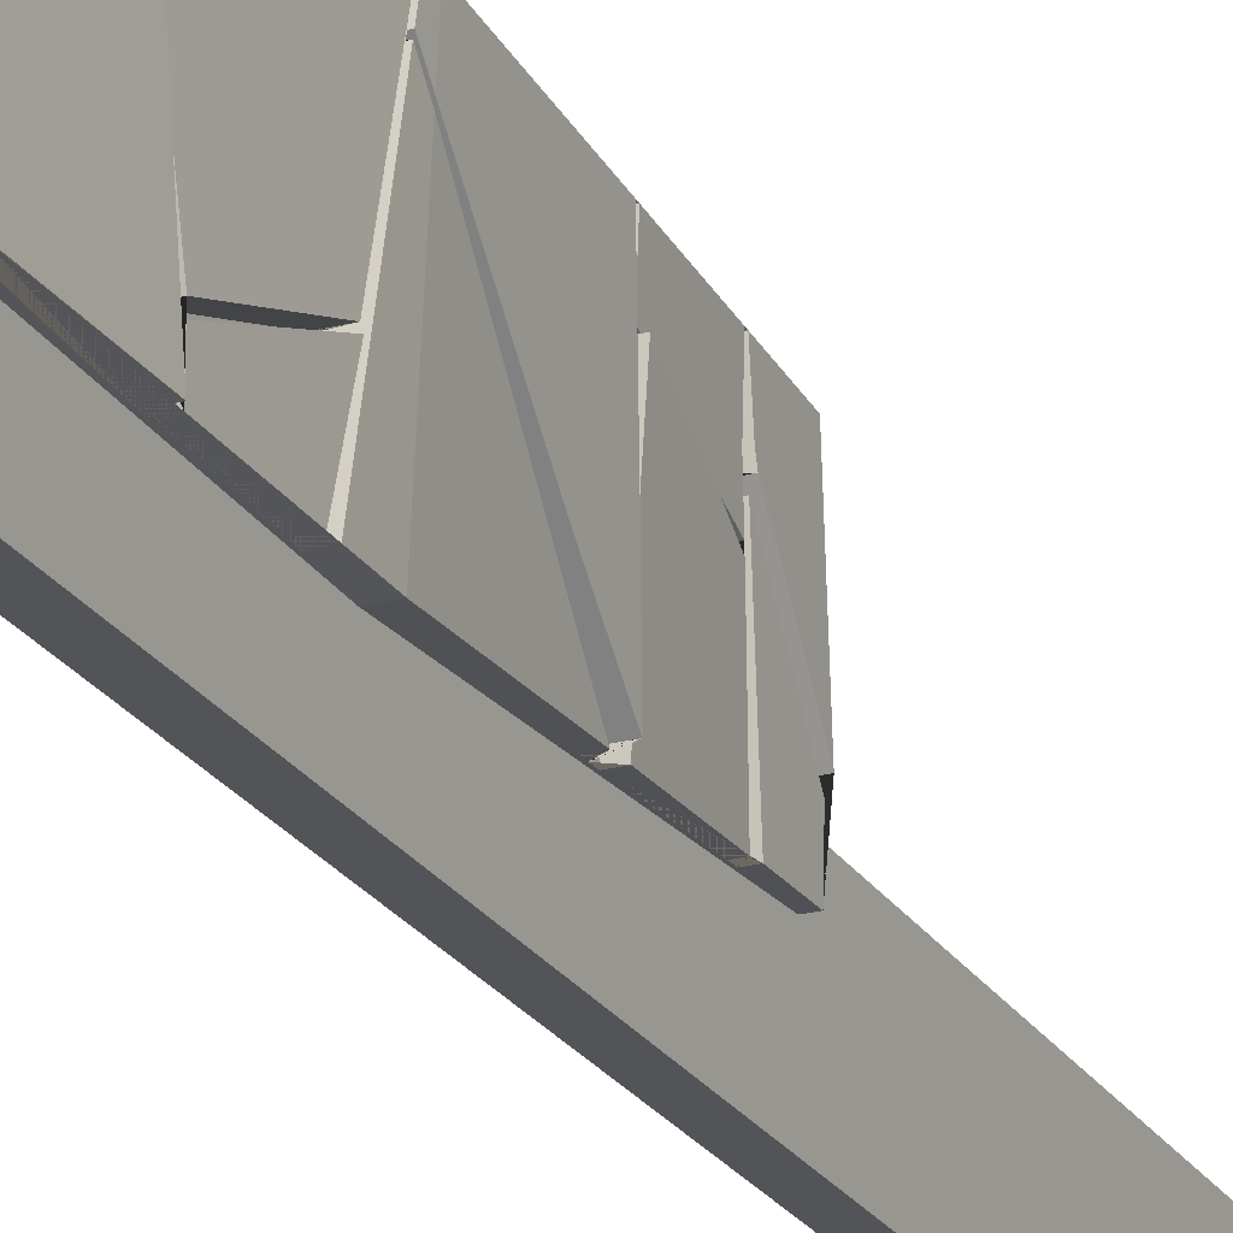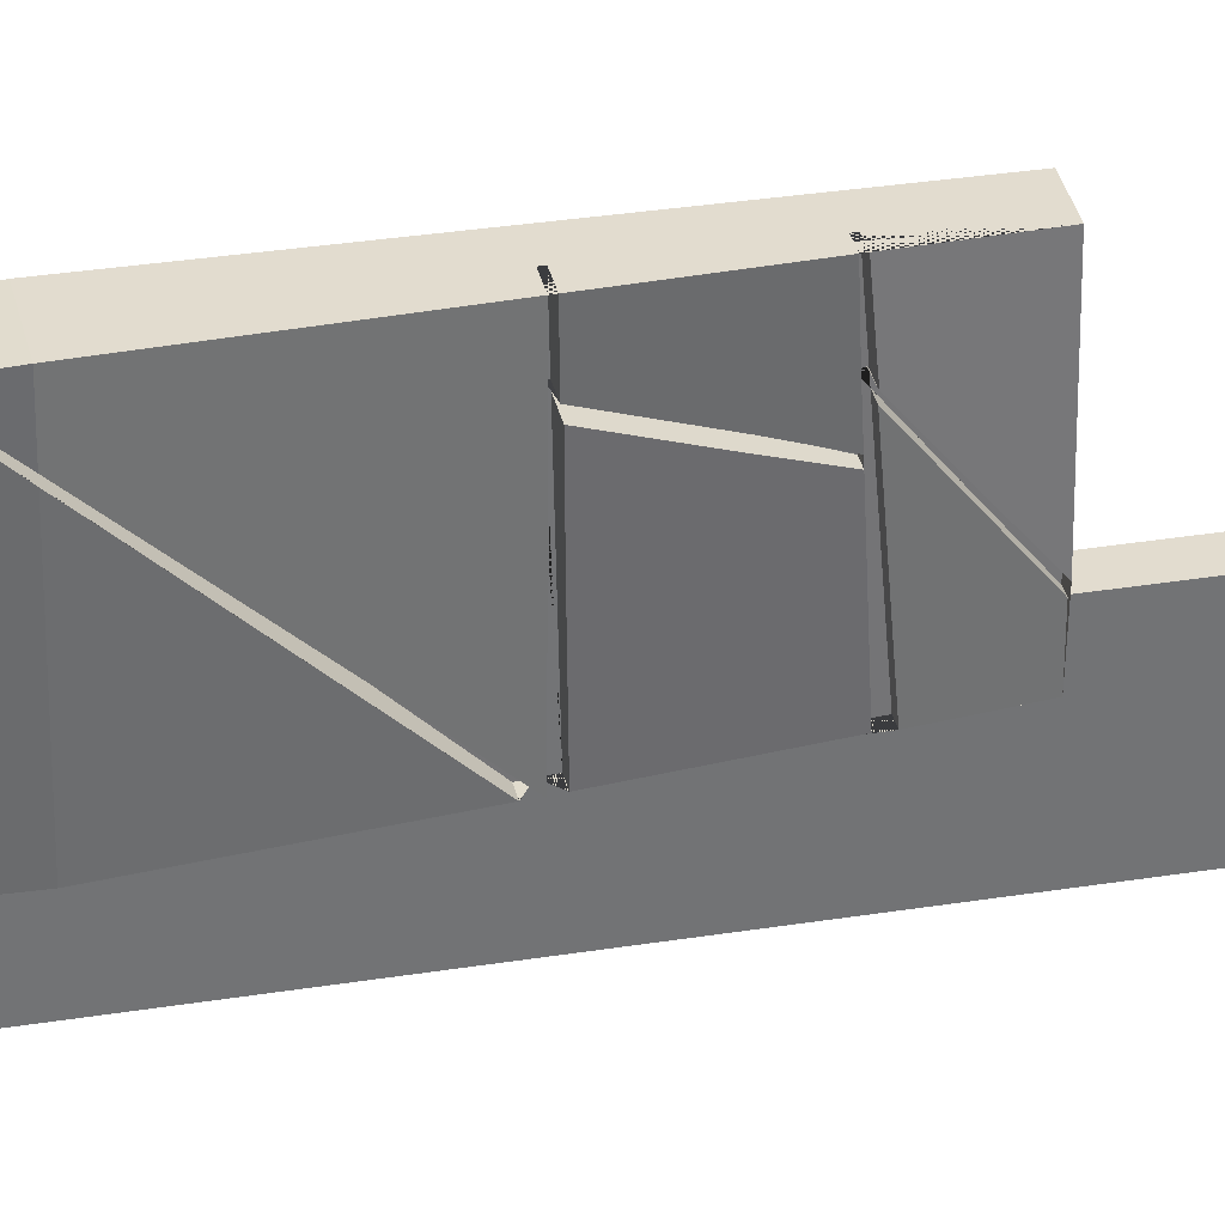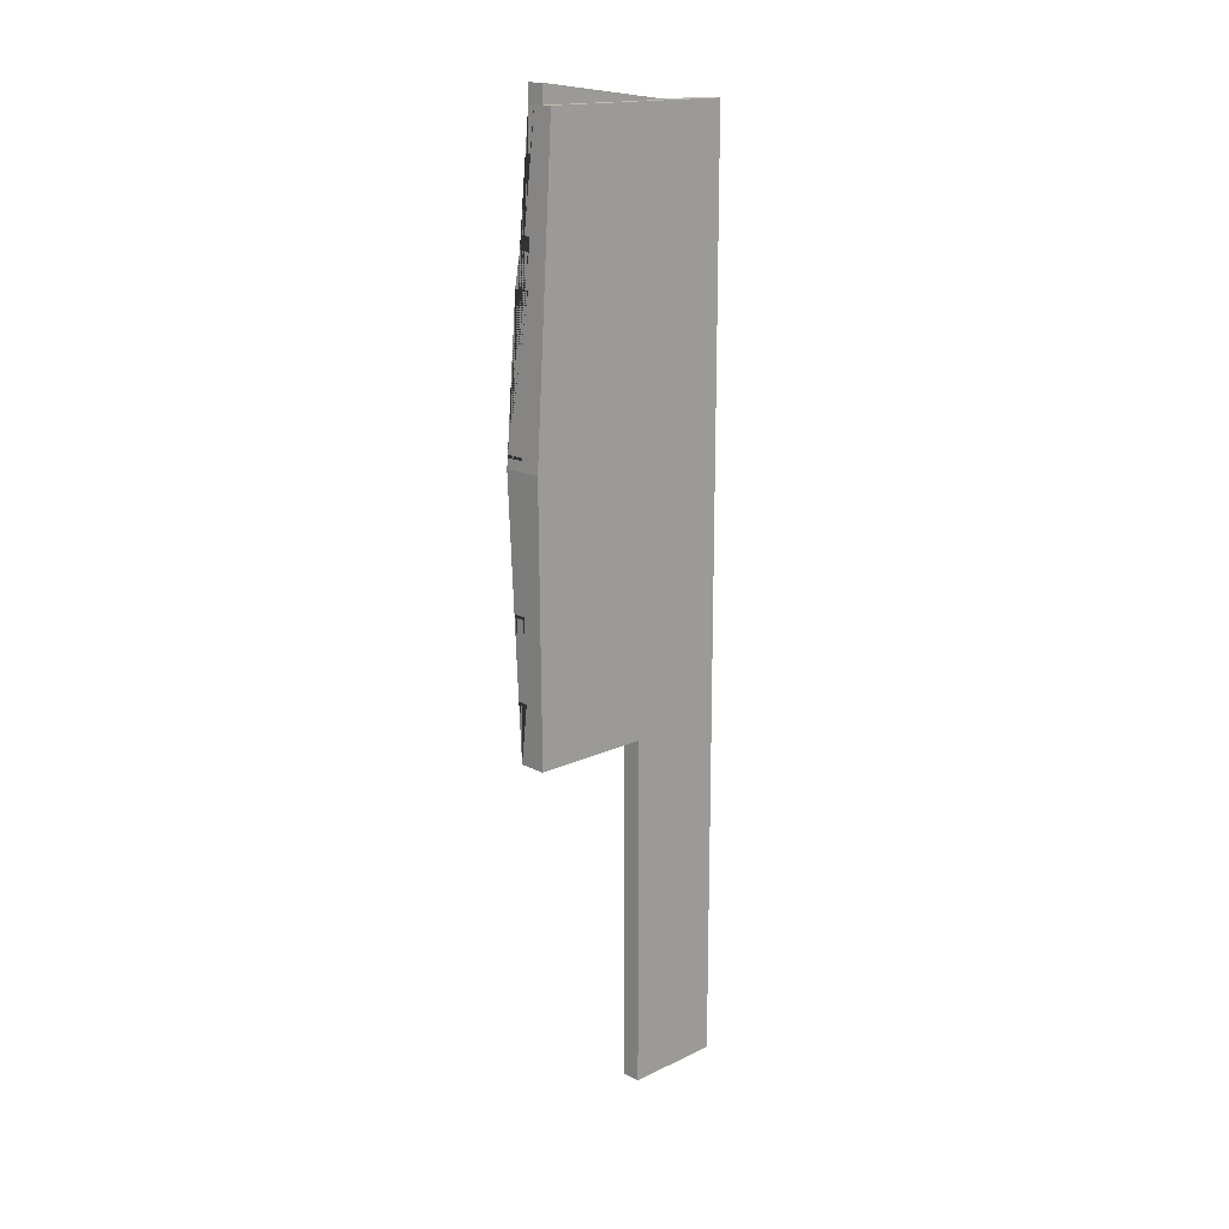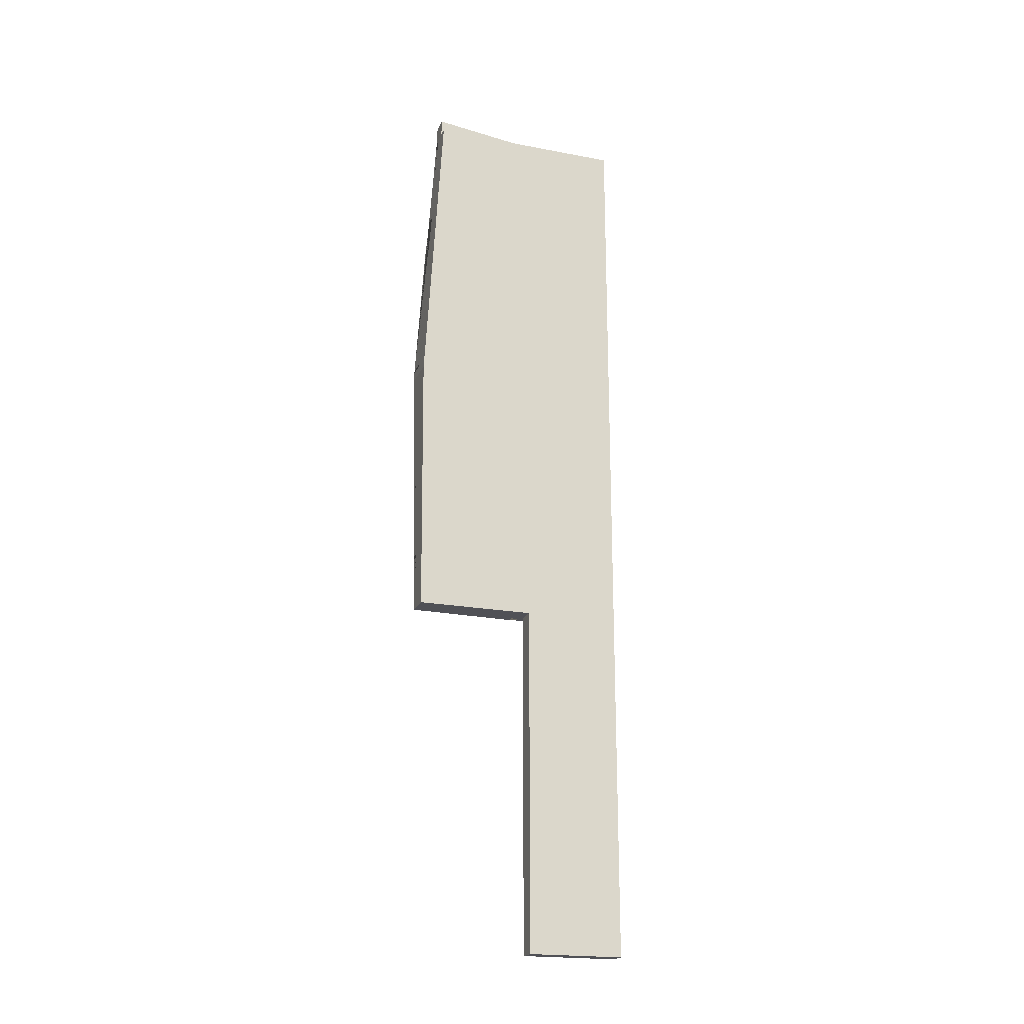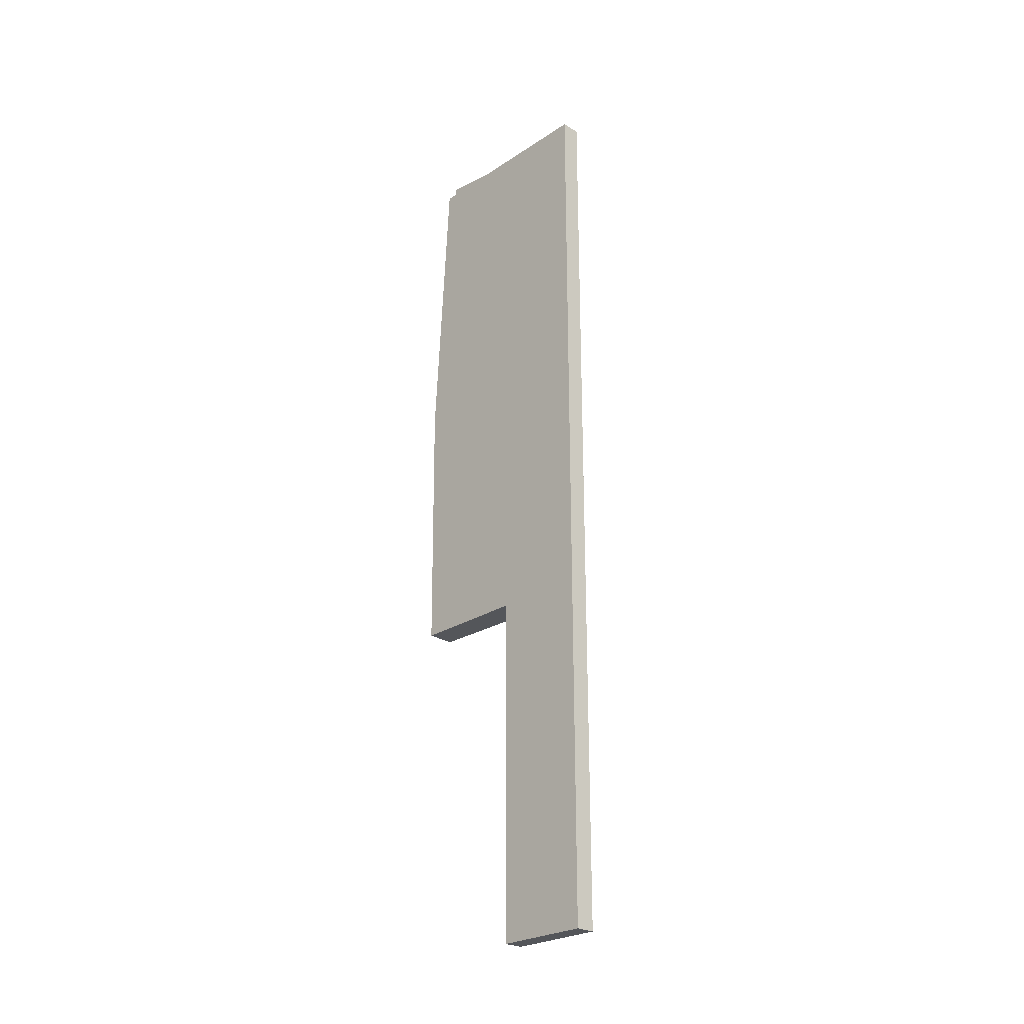
<metadata>
{"format":"obj","ext":"obj","renderer":"f3d","projection":"perspective","resolution":1024,"background":"white","views":[{"elev":-23.4,"azim":24.1,"up":"+Y"},{"elev":34.6,"azim":77.8,"up":"+Y"},{"elev":16.7,"azim":-133.7,"up":"+Z"},{"elev":-20.4,"azim":-109.0,"up":"+Z"},{"elev":-25.7,"azim":-43.7,"up":"+Z"}]}
</metadata>
<code>
o Cube.019_Cube.031
v -18.41 -1.313 29.94
v -18.41 4.404 29.94
v -18.41 -1.313 -28.02
v -18.41 5.682 -28.02
v -16.41 -1.313 29.94
v -16.41 4.404 29.94
v -16.41 -1.313 -28.02
v -16.41 5.682 -28.02
v -18.41 4.016 -0.8558
v -17.41 5.682 -28.02
v -16.41 4.016 -0.8558
v -17.41 4.404 29.94
v -15.14 4.016 -0.8558
v -18.41 5.682 -63.55
v -18.41 -1.313 -63.55
v -16.41 -1.313 -63.55
v -17.41 5.682 -63.55
v -16.41 5.682 -63.55
v -17.41 8.462 -28.02
v -16.41 8.462 -28.02
v -18.41 8.462 -28.02
v -17.41 8.462 -63.55
v -16.41 8.462 -63.55
v -18.41 8.462 -63.55
v -18.41 20.72 -0.8558
v -18.41 20.5 -28.02
v -17.41 20.5 -28.02
v -16.41 20.5 -28.02
v -16.41 20.72 -0.8558
v -16.41 18.83 29.94
v -17.41 18.83 29.94
v -18.41 18.83 29.94
v -17.41 20.72 -0.8558
v -15.6 4.404 29.94
v -15.69 5.682 -28.02
v -15.6 18.83 29.94
v -14.37 20.72 -0.8558
v -15.6 20.5 -28.02
v -16.41 18.78 31.73
v -17.41 18.78 31.73
v -15.6 18.78 31.73
v -16.3 13.31 26.32
v -16.3 13.23 26.45
v -16.3 14.01 24.75
v -16.3 13.53 25.34
v -16.36 9.729 1.816
v -16.36 10.04 1.929
v -16.36 18.72 0.5926
v -16.36 18.49 0.7205
v -16.35 17.28 -14.06
v -16.35 16.97 -13.94
v -16.35 16.49 -22.57
v -16.35 16.3 -22.31
v -15.6 10.05 30.64
v -15.41 10.63 29.94
v -15.2 14.07 25.78
v -16.28 9.514 2.382
v -16.24 6.257 10.98
v -15.41 6.254 10.97
v -15.29 17.21 -22.6
v -16.3 4.346 25.29
v -16.3 4.342 24.99
v -16.24 4.164 10.86
v -16.24 4.158 10.43
v -16.24 4.059 2.577
v -15.34 20.54 -22.34
v -15.22 16.39 -22.66
v -15.51 15.8 -22.71
v -16.24 4.069 3.348
v -16.23 6.681 11.09
v -15.55 18.9 28.8
v -16.3 14.27 24.97
v -15.41 14.55 25.2
v -16.3 18.9 28.8
v -16.3 14.55 25.2
v -16.32 15.79 -22.7
v -16.33 16.38 -22.66
v -16.36 20.54 -22.34
v -15.52 5.404 -23.49
v -16.25 5.404 -23.49
v -15.53 4.346 25.29
v -15.2 4.069 3.342
v -15.19 4.059 2.57
v -15.31 4.158 10.42
v -15.53 4.342 24.99
v -15.02 4.164 10.86
v -16.32 16.3 -22.31
v -16.35 20.55 -22.06
v -16.25 5.36 -22.77
v -16.3 14.07 25.78
v -16.3 18.85 29.73
v -15.59 18.85 29.73
v -16.33 16.49 -22.57
v -16.28 9.896 2.314
v -16.28 10.04 1.929
v -14.92 9.88 2.312
v -14.92 13.44 12.88
v -15.47 19.77 14.55
v -14.95 6.677 11.09
v -16.24 13.84 -22.37
v -16.24 14.31 -22.35
v -15.5 16.98 -22.23
v -15.33 20.55 -22.06
v -15.5 13.84 -22.37
v -15.5 14.31 -22.35
v -16.28 9.728 1.815
v -16.35 19.77 14.56
v -15.6 5.36 -22.77
v -16.35 19.76 14.72
v -16.34 18.57 0.4344
v -16.34 18.72 0.5926
v -15.43 6.705 25.6
v -14.53 17.37 -0.8558
v -15.42 6.834 25.36
v -14.49 18.57 0.4284
v -14.64 13.31 13.12
v -14.42 20.16 0.1944
v -14.43 19.99 0.5188
v -14.55 16.94 -0.8558
v -14.78 9.499 2.38
v -14.51 18.25 0.4752
v -16.33 17.28 -14.06
v -15.14 17.21 -14.29
v -16.23 5.206 -13.79
v -14.74 9.255 -9.491
v -14.72 5.21 -13.8
v -16.33 17.2 -14.29
v -15.45 15.33 -19.51
v -14.7 19.76 14.72
v -16.23 4.771 -13.17
v -16.23 4.809 -13.79
v -15.6 9.649 29.94
v -15.12 19.57 17.94
v -14.41 20.66 0.1213
v -14.42 20.64 0.4033
v -15.45 12.72 26.23
v -15.17 19.49 19.22
v -15.46 12.61 26.37
v -16.36 20.66 0.1266
v -16.33 16.84 -14.29
v -16.33 16.97 -13.94
v -14.71 16.85 -14.3
v -16.34 18.25 0.4811
v -16.34 18.49 0.7206
v -15.28 8.932 -8.959
v -15.13 15.07 -19.08
v -16.36 20.64 0.4081
v -15.35 4.771 -13.17
v -14.81 11.9 -13.86
v -15.05 12.23 -14.39
v -15.37 4.854 -14.53
v -15.6 8.946 -28.02
v -15.31 9.641 -28.02
v -16.24 9.635 -28.02
v -16.23 8.939 -28.02
v -14.98 20.61 -14.22
v -16.36 20.61 -14.22
v -16.25 4.854 -14.53
v -14.96 20.61 -13.94
v -16.35 20.61 -13.94
v -16.25 4.809 -13.79
v -15.6 9.162 30.53
v -16.3 9.162 30.53
v -16.3 10.05 30.64
v -16.3 13.23 26.45
v -16.3 13.31 26.32
v -16.3 12.72 26.23
v -16.3 12.61 26.37
v -16.3 19.57 17.94
v -16.3 19.49 19.22
v -16.3 14.26 24.98
v -17.57 8.023 -28.02
v -17.6 8.462 -28.02
v -16.6 8.462 -28.02
v -16.57 8.023 -28.02
f 9 4 3 1 2
f 3 7 5 1
f 21 26 27 19 173
f 173 172 19
f 10 4 21 173 172 19
f 38 28 29 37 159 160 157 156 103 88 78 66
f 9 2 32 25
f 16 15 14 17 18
f 7 3 15 16
f 21 4 10 19 172 173
f 173 172 19
f 3 4 14 15
f 173 19 22 24 21
f 20 23 22 19 174
f 17 14 24 22
f 18 17 22 23
f 14 4 21 24
f 20 174 175
f 174 175 20 8 10 19
f 33 25 32 31
f 29 33 31 30
f 28 27 33 29
f 27 26 25 33
f 21 4 9 25 26
f 2 12 31 32
f 19 27 28 20 174
f 20 174 175
f 8 20 175 174 19 10
f 34 6 11 13 83 65 69 82 84 64 63 86 85 62 61 81
f 114 85 86 116 129 133 136
f 132 34 81 112 138
f 92 36 55 56
f 137 71 73
f 59 84 82 120
f 83 13 119 121
f 113 37 134 117 115
f 96 118 135 98 97 99
f 153 38 66 60 67
f 79 35 152 68
f 108 104 146 142 150 151
f 119 13 148 145
f 37 113 125 126 149 159
f 102 103 156 123 128 105
f 35 8 20 28 38 153 154 155 152
f 134 37 29 30 36 92 91 74 71 137 170 169 133 129 109 107 98 135 147 139
f 40 31 12
f 161 131 130 148 13 11 8 35 79 80 89 108 151 158
f 30 39 41 36
f 30 31 40 39
f 34 162 163 164 54 41 39 40 12 6
f 34 132 162
f 41 54 55 36
f 42 43 61 62
f 165 43 42 166
f 42 62 85 114 136 167 166
f 81 61 43 165 168 138 112
f 162 132 138 168 163
f 133 169 167 136
f 167 168 138 136
f 75 72 44 45 90 164 163 168 165 166 167 169 170
f 166 165 168 167
f 171 72 75 90 45 44
f 44 72 171
f 137 73 75 170
f 54 164 90 56 55
f 74 75 73 71
f 75 74 91 90
f 44 72 171
f 171 72 75 90 45 44
f 92 56 90 91
f 84 59 58 70 99 97 98 107 64
f 109 63 64 107
f 116 86 63 109 129
f 139 110 115 117 134
f 143 65 83 121
f 111 110 139 147 94 95 106 57 69 65 143 144
f 118 96 94 147 135
f 120 82 69 57
f 106 46 58 59 120 57
f 58 46 47 70
f 96 99 70 47 95 94
f 95 47 46 106
f 110 111 48 124 126 125 113 115
f 48 49 130 131 124
f 121 119 145 148 130 49 144 143
f 144 49 48 111
f 127 123 156 157
f 140 158 151 150 142
f 158 140 141 122 127 157 160 161
f 126 124 131 161 160 159 149
f 78 77 67 60 66
f 79 68 76 80
f 77 78 88 89 80 76 87 93
f 89 88 103 102 105 101 100 104 108
f 122 50 101 105 128 123 127
f 50 51 100 101
f 100 51 141 140 142 146 104
f 141 51 50 122
f 93 52 154 153 67 77
f 52 53 155 154
f 155 53 87 76 68 152
f 87 53 52 93
f 8 7 16 18
f 6 5 7 8 11
f 2 1 5 6 12
f 8 18 23 20

</code>
